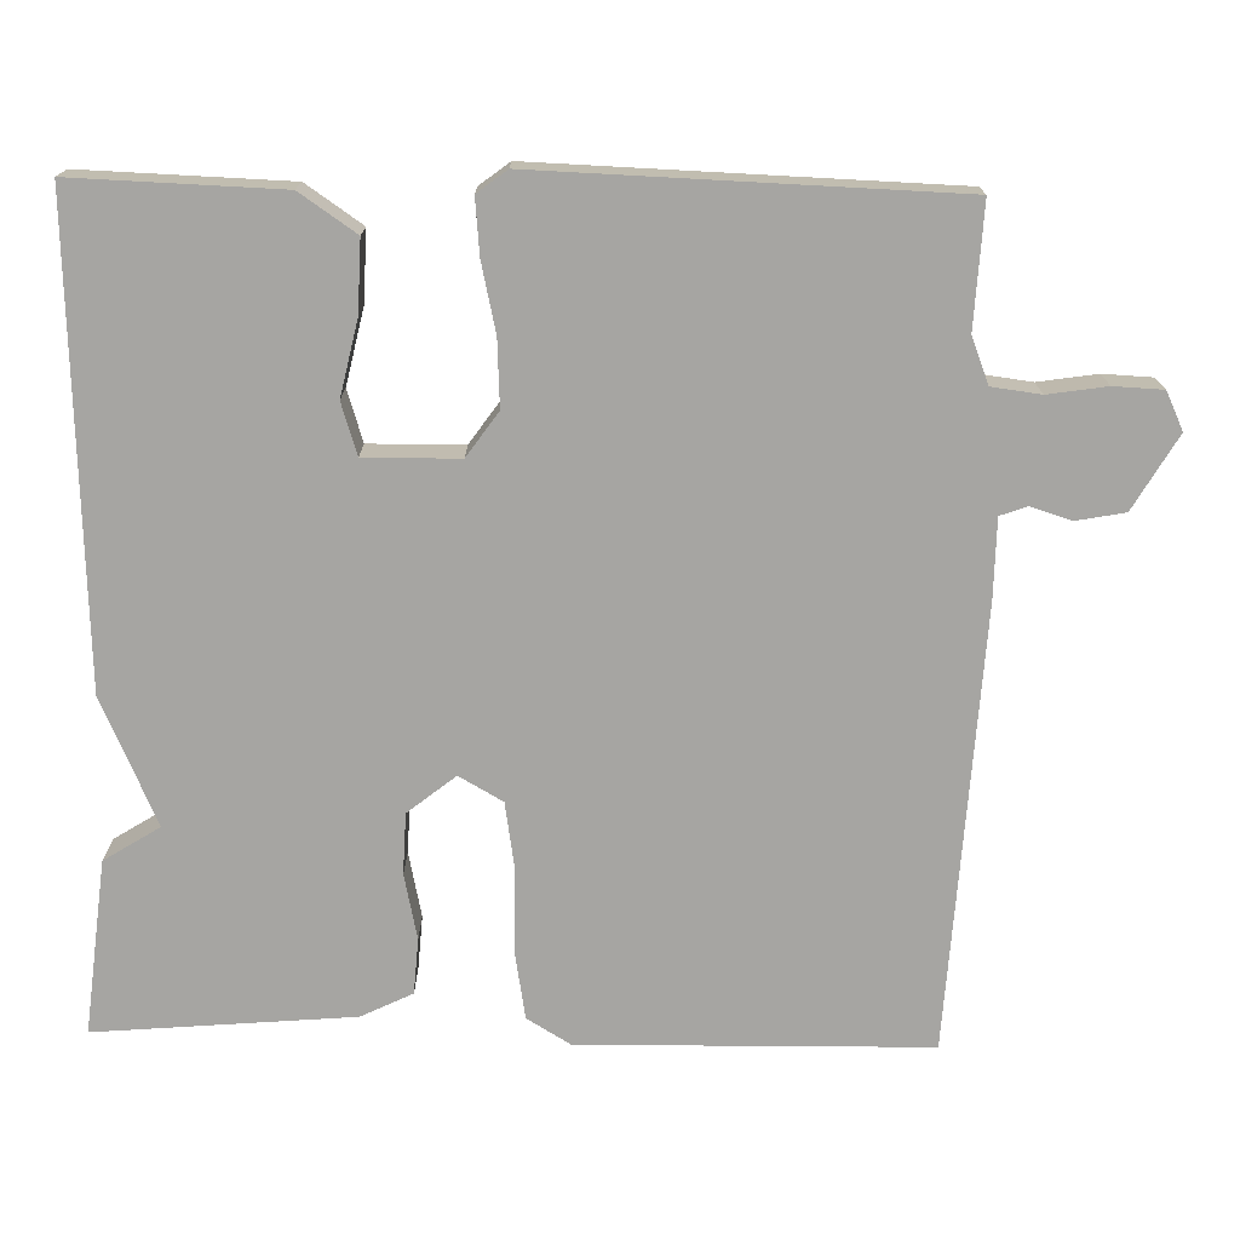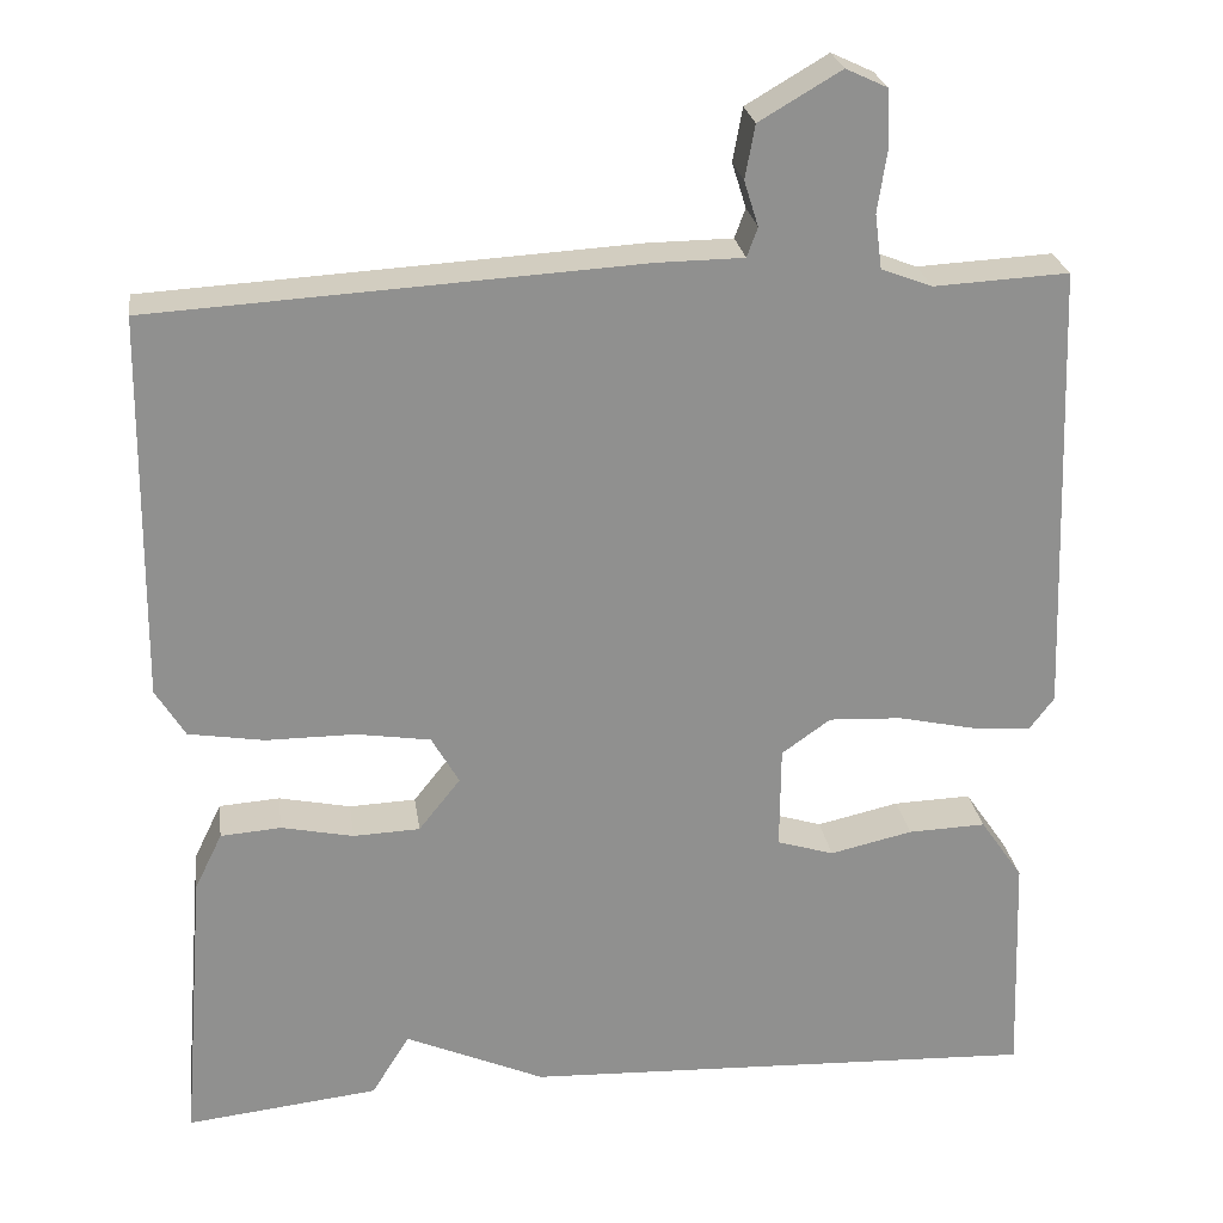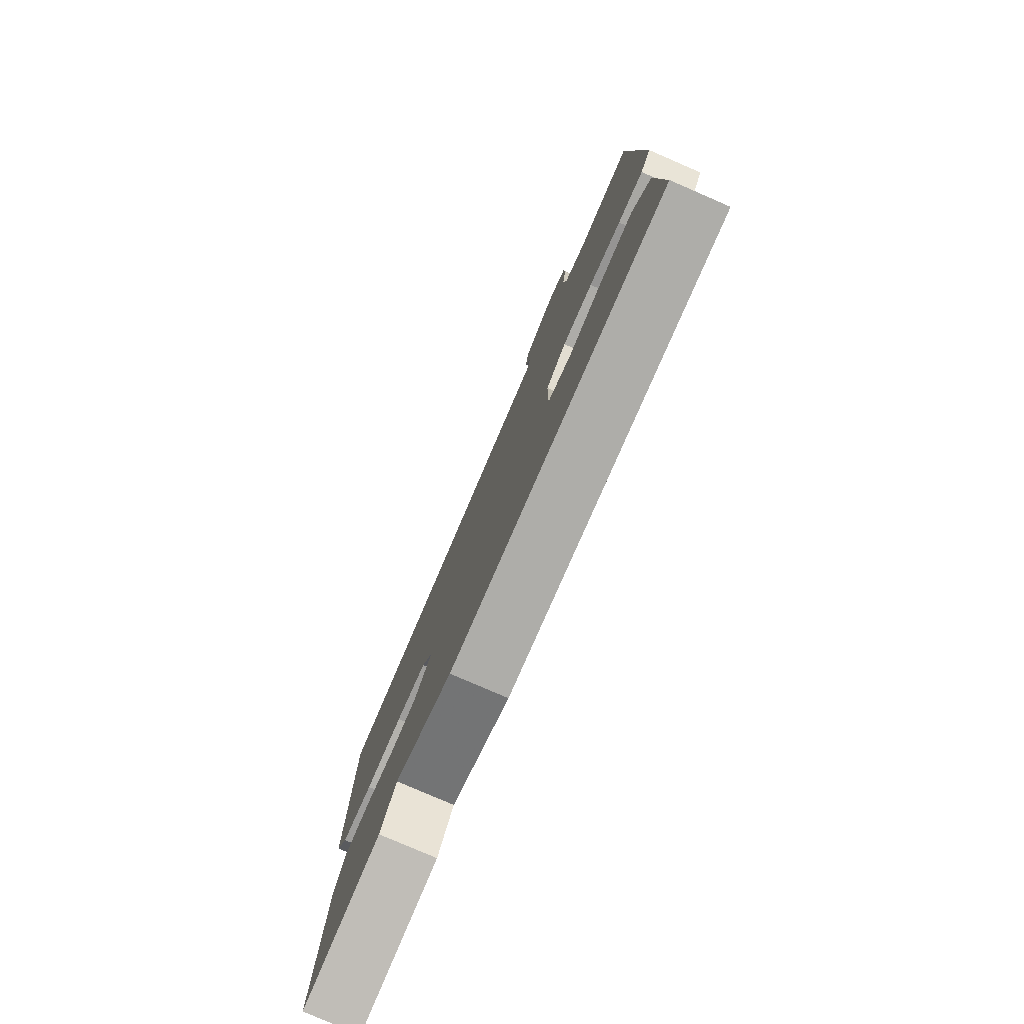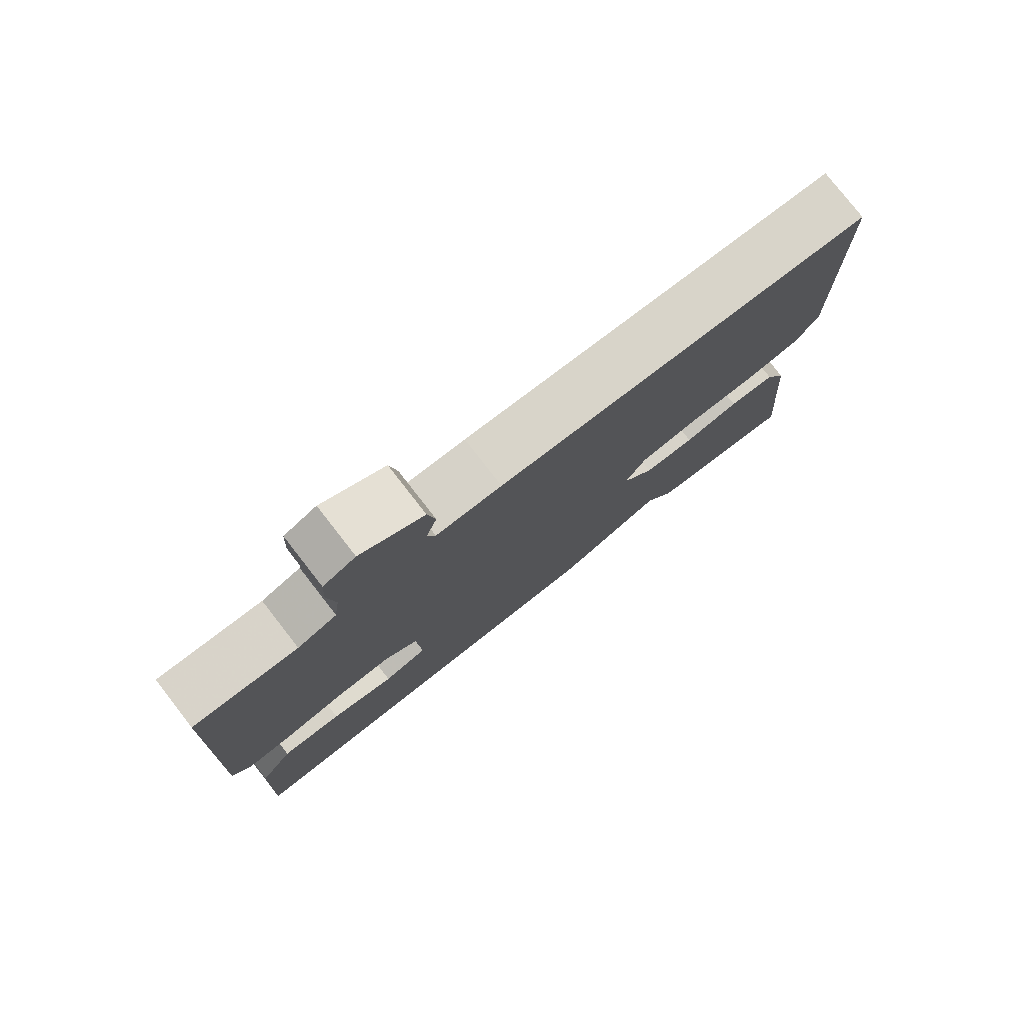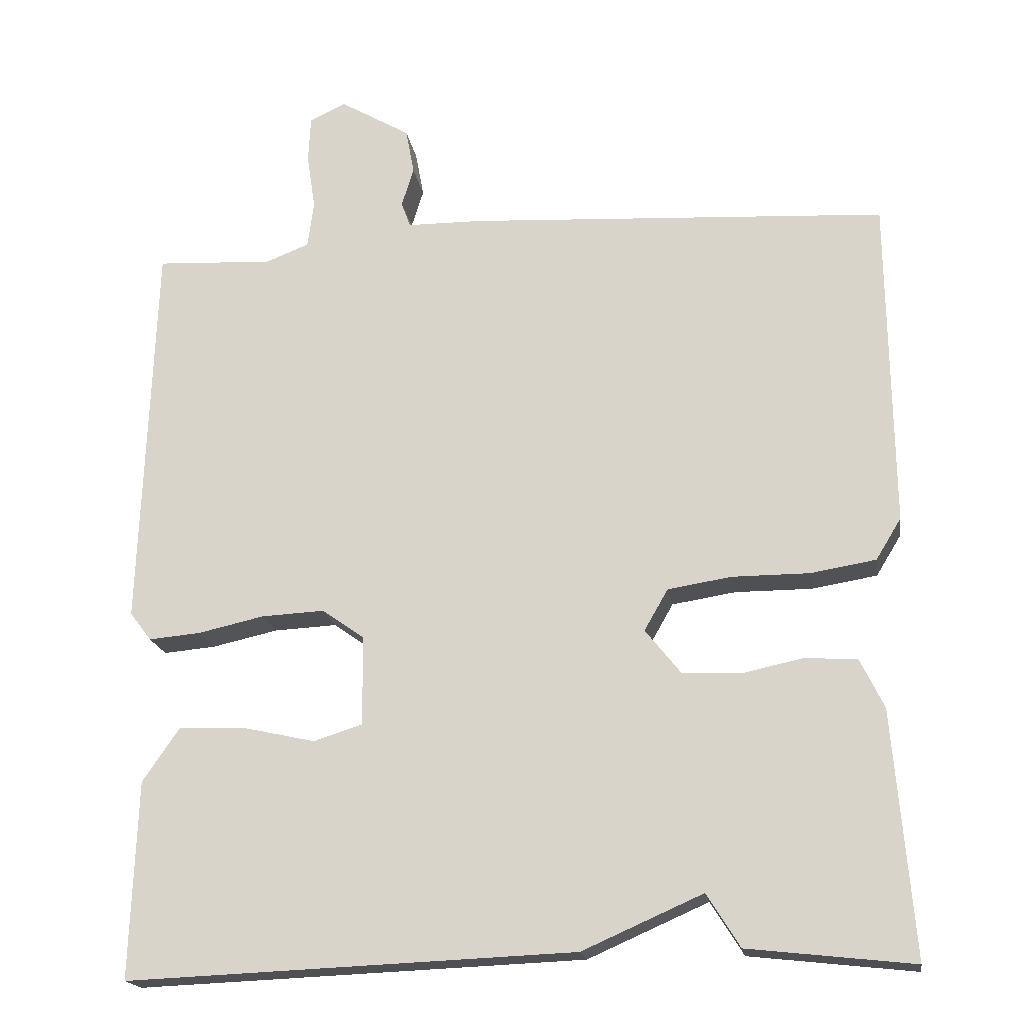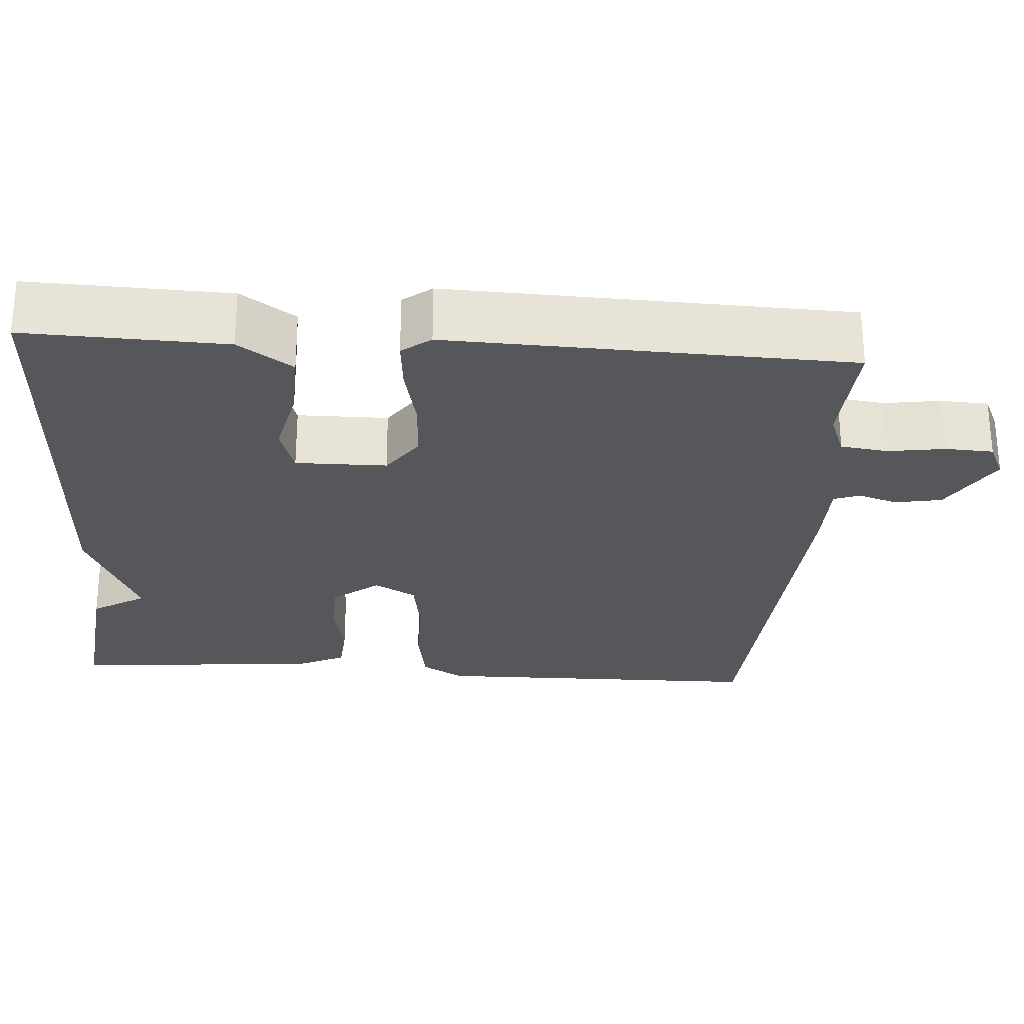
<metadata>
{"format":"obj","ext":"obj","renderer":"f3d","projection":"perspective","resolution":1024,"background":"white","views":[{"elev":-73.7,"azim":-91.1,"up":"+Y"},{"elev":24.8,"azim":171.8,"up":"+Z"},{"elev":-79.4,"azim":-113.4,"up":"+Z"},{"elev":78.5,"azim":-37.9,"up":"+Z"},{"elev":-18.7,"azim":9.0,"up":"+Z"},{"elev":-26.5,"azim":-94.0,"up":"+Y"}]}
</metadata>
<code>
v 0.5 0.07 -0.5
v 0.284 0.07 -0.476
v 0.241 0.07 -0.407
v 0.084 0.07 -0.476
v -0.5 0.07 -0.5
v -0.491 0.07 -0.243
v -0.443 0.07 -0.173
v -0.355 0.07 -0.176
v -0.262 0.07 -0.197
v -0.198 0.07 -0.177
v -0.199 0.07 -0.06
v -0.254 0.07 -0.021
v -0.336 0.07 -0.025
v -0.422 0.07 -0.044
v -0.49 0.07 -0.05
v -0.518 0.07 -0.013
v -0.5 0.07 0.5
v -0.348 0.07 0.492
v -0.291 0.07 0.514
v -0.283 0.07 0.575
v -0.294 0.07 0.648
v -0.291 0.07 0.709
v -0.244 0.07 0.731
v -0.152 0.07 0.677
v -0.141 0.07 0.617
v -0.157 0.07 0.566
v -0.145 0.07 0.533
v -0.049 0.07 0.532
v 0.5 0.07 0.5
v 0.505 0.07 0.068
v 0.472 0.07 0.014
v 0.387 0.07 0
v 0.286 0.07 0
v 0.203 0.07 -0.013
v 0.172 0.07 -0.067
v 0.219 0.07 -0.126
v 0.294 0.07 -0.129
v 0.375 0.07 -0.112
v 0.443 0.07 -0.117
v 0.474 0.07 -0.181
v 0.5 0 -0.5
v 0.284 0 -0.476
v 0.241 0 -0.407
v 0.084 0 -0.476
v -0.5 0 -0.5
v -0.491 0 -0.243
v -0.443 0 -0.173
v -0.355 0 -0.176
v -0.262 0 -0.197
v -0.198 0 -0.177
v -0.199 0 -0.06
v -0.254 0 -0.021
v -0.336 0 -0.025
v -0.422 0 -0.044
v -0.49 0 -0.05
v -0.518 0 -0.013
v -0.5 0 0.5
v -0.348 0 0.492
v -0.291 0 0.514
v -0.283 0 0.575
v -0.294 0 0.648
v -0.291 0 0.709
v -0.244 0 0.731
v -0.152 0 0.677
v -0.141 0 0.617
v -0.157 0 0.566
v -0.145 0 0.533
v -0.049 0 0.532
v 0.5 0 0.5
v 0.505 0 0.068
v 0.472 0 0.014
v 0.387 0 0
v 0.286 0 0
v 0.203 0 -0.013
v 0.172 0 -0.067
v 0.219 0 -0.126
v 0.294 0 -0.129
v 0.375 0 -0.112
v 0.443 0 -0.117
v 0.474 0 -0.181
f 1 2 3
f 40 1 3
f 39 40 3
f 38 39 3
f 37 38 3
f 4 5 6
f 3 4 6
f 37 3 6
f 36 37 6
f 31 32 33
f 30 31 33
f 29 30 33
f 28 29 33
f 27 28 33
f 27 33 34
f 24 25 26
f 23 24 26
f 22 23 26
f 21 22 26
f 20 21 26
f 19 20 26 27
f 27 34 35
f 19 27 35
f 18 19 35
f 16 17 18
f 15 16 18
f 14 15 18
f 13 14 18
f 6 7 8 9
f 36 6 9
f 36 9 10
f 35 36 10 11
f 18 35 11 12
f 12 13 18
f 43 42 41
f 43 41 80
f 43 80 79
f 43 79 78
f 43 78 77
f 46 45 44
f 46 44 43
f 46 43 77
f 46 77 76
f 73 72 71
f 73 71 70
f 73 70 69
f 73 69 68
f 73 68 67
f 74 73 67
f 66 65 64
f 66 64 63
f 66 63 62
f 66 62 61
f 66 61 60
f 67 66 60 59
f 75 74 67
f 75 67 59
f 75 59 58
f 58 57 56
f 58 56 55
f 58 55 54
f 58 54 53
f 49 48 47 46
f 49 46 76
f 50 49 76
f 51 50 76 75
f 52 51 75 58
f 58 53 52
f 1 41 42 2
f 2 42 43 3
f 3 43 44 4
f 4 44 45 5
f 5 45 46 6
f 6 46 47 7
f 7 47 48 8
f 8 48 49 9
f 9 49 50 10
f 10 50 51 11
f 11 51 52 12
f 12 52 53 13
f 13 53 54 14
f 14 54 55 15
f 15 55 56 16
f 16 56 57 17
f 17 57 58 18
f 18 58 59 19
f 19 59 60 20
f 20 60 61 21
f 21 61 62 22
f 22 62 63 23
f 23 63 64 24
f 24 64 65 25
f 25 65 66 26
f 26 66 67 27
f 27 67 68 28
f 28 68 69 29
f 29 69 70 30
f 30 70 71 31
f 31 71 72 32
f 32 72 73 33
f 33 73 74 34
f 34 74 75 35
f 35 75 76 36
f 36 76 77 37
f 37 77 78 38
f 38 78 79 39
f 39 79 80 40
f 40 80 41 1

</code>
